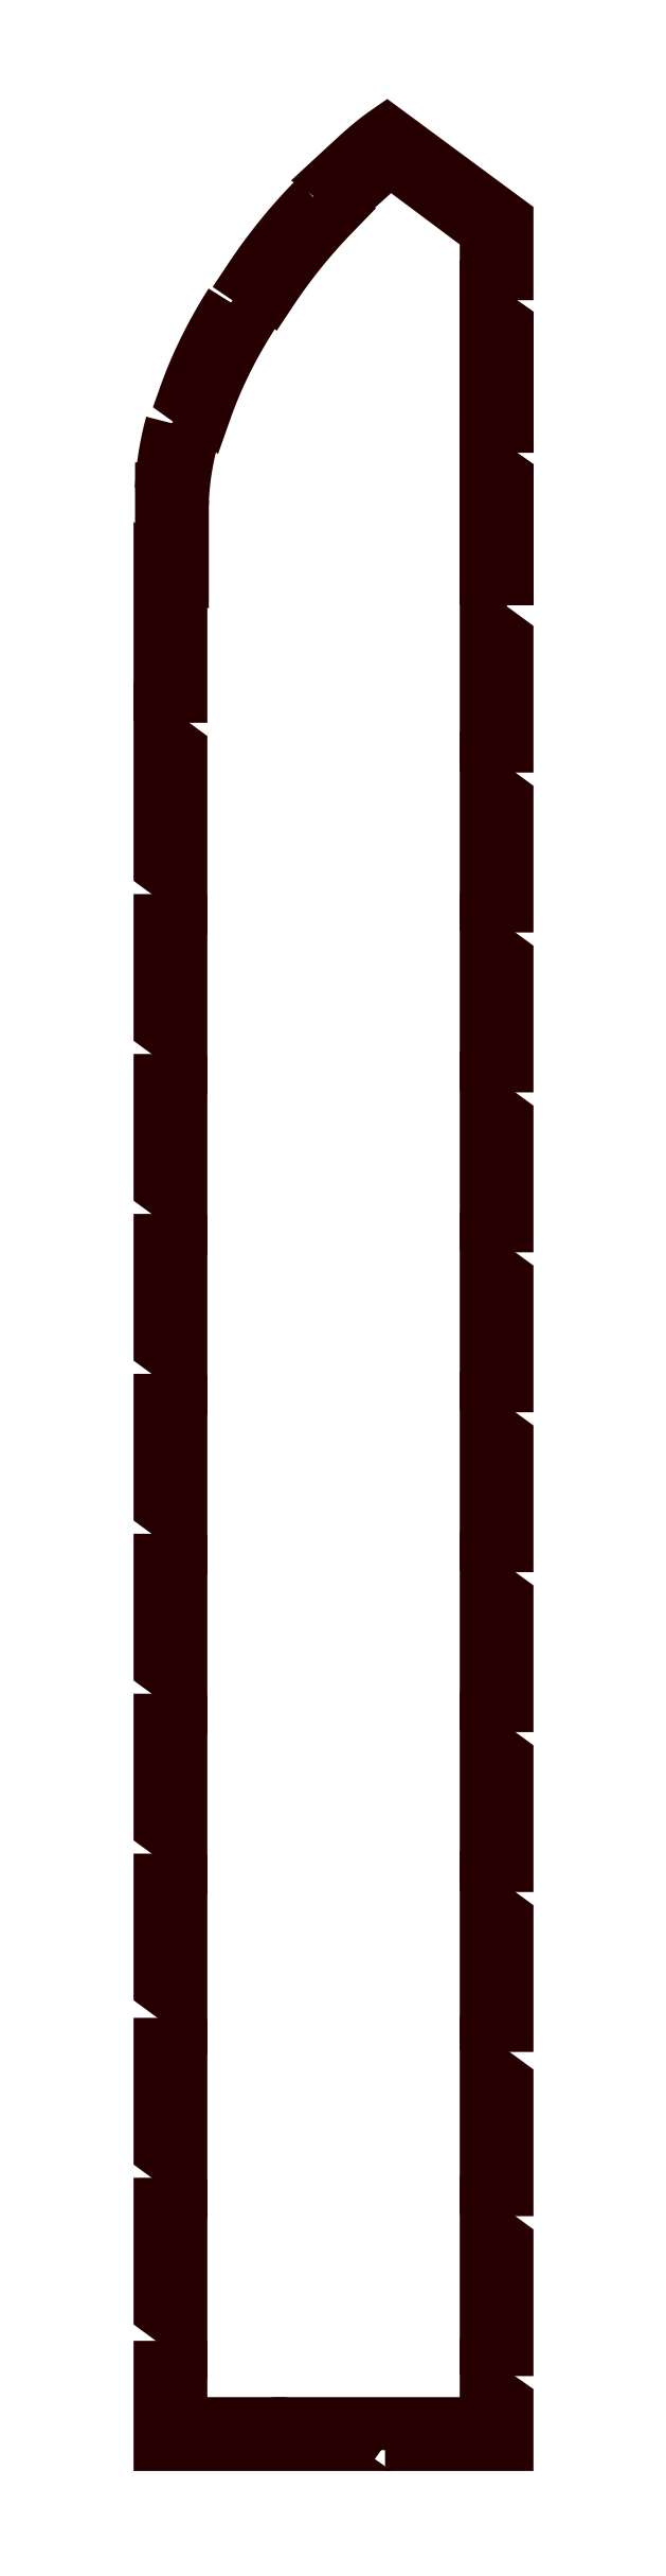
<metadata>
{"format":"dxf","ext":"dxf","renderer":"ezdxf+matplotlib","layout":"modelspace","background":"white","min_lineweight":24,"dpi":150}
</metadata>
<code>
0
SECTION
2
ENTITIES
0
POLYLINE
8
FRONT_ENGRAVE
66
     1
10
0
20
0
30
0
70
     1
0
VERTEX
8
FRONT_ENGRAVE
10
-16.5
20
-3.545
30
0
0
VERTEX
8
FRONT_ENGRAVE
10
-16.5
20
-14.39
30
0
0
VERTEX
8
FRONT_ENGRAVE
10
-14.5
20
-15.86
30
0
0
VERTEX
8
FRONT_ENGRAVE
10
-14.5
20
-4.879
30
0
0
VERTEX
8
FRONT_ENGRAVE
10
-14.5
20
-3.056
30
0
0
VERTEX
8
FRONT_ENGRAVE
10
-16.5
20
-1.586
30
0
0
SEQEND
8
FRONT_ENGRAVE
0
POLYLINE
8
FRONT_ENGRAVE
66
     1
10
0
20
0
30
0
70
     1
0
VERTEX
8
FRONT_ENGRAVE
10
-14.5
20
-0.4957
30
0
0
VERTEX
8
FRONT_ENGRAVE
10
-14.5
20
12.31
30
0
0
VERTEX
8
FRONT_ENGRAVE
10
-16.5
20
13.78
30
0
0
VERTEX
8
FRONT_ENGRAVE
10
-16.5
20
0.9745
30
0
0
SEQEND
8
FRONT_ENGRAVE
0
POLYLINE
8
FRONT_ENGRAVE
66
     1
10
0
20
0
30
0
70
     1
0
VERTEX
8
FRONT_ENGRAVE
10
-16.5
20
-16.95
30
0
0
VERTEX
8
FRONT_ENGRAVE
10
-16.5
20
-29.75
30
0
0
VERTEX
8
FRONT_ENGRAVE
10
-14.5
20
-31.22
30
0
0
VERTEX
8
FRONT_ENGRAVE
10
-14.5
20
-18.42
30
0
0
SEQEND
8
FRONT_ENGRAVE
0
POLYLINE
8
FRONT_ENGRAVE
66
     1
10
0
20
0
30
0
70
     1
0
VERTEX
8
FRONT_ENGRAVE
10
-16.5
20
-32.31
30
0
0
VERTEX
8
FRONT_ENGRAVE
10
-16.5
20
-45.12
30
0
0
VERTEX
8
FRONT_ENGRAVE
10
-14.5
20
-46.59
30
0
0
VERTEX
8
FRONT_ENGRAVE
10
-14.5
20
-33.78
30
0
0
SEQEND
8
FRONT_ENGRAVE
0
POLYLINE
8
FRONT_ENGRAVE
66
     1
10
0
20
0
30
0
70
     1
0
VERTEX
8
FRONT_ENGRAVE
10
-16.5
20
-47.68
30
0
0
VERTEX
8
FRONT_ENGRAVE
10
-16.5
20
-60.48
30
0
0
VERTEX
8
FRONT_ENGRAVE
10
-14.5
20
-61.95
30
0
0
VERTEX
8
FRONT_ENGRAVE
10
-14.5
20
-49.15
30
0
0
SEQEND
8
FRONT_ENGRAVE
0
POLYLINE
8
FRONT_ENGRAVE
66
     1
10
0
20
0
30
0
70
     1
0
VERTEX
8
FRONT_ENGRAVE
10
-16.5
20
-63.04
30
0
0
VERTEX
8
FRONT_ENGRAVE
10
-16.5
20
-75.85
30
0
0
VERTEX
8
FRONT_ENGRAVE
10
-14.5
20
-77.32
30
0
0
VERTEX
8
FRONT_ENGRAVE
10
-14.5
20
-64.51
30
0
0
SEQEND
8
FRONT_ENGRAVE
0
POLYLINE
8
FRONT_ENGRAVE
66
     1
10
0
20
0
30
0
70
     1
0
VERTEX
8
FRONT_ENGRAVE
10
-16.5
20
-78.41
30
0
0
VERTEX
8
FRONT_ENGRAVE
10
-16.5
20
-91.21
30
0
0
VERTEX
8
FRONT_ENGRAVE
10
-14.5
20
-92.68
30
0
0
VERTEX
8
FRONT_ENGRAVE
10
-14.5
20
-79.88
30
0
0
SEQEND
8
FRONT_ENGRAVE
0
POLYLINE
8
FRONT_ENGRAVE
66
     1
10
0
20
0
30
0
70
     1
0
VERTEX
8
FRONT_ENGRAVE
10
-16.5
20
-93.77
30
0
0
VERTEX
8
FRONT_ENGRAVE
10
-16.5
20
-106.6
30
0
0
VERTEX
8
FRONT_ENGRAVE
10
-14.5
20
-108
30
0
0
VERTEX
8
FRONT_ENGRAVE
10
-14.5
20
-95.24
30
0
0
SEQEND
8
FRONT_ENGRAVE
0
POLYLINE
8
FRONT_ENGRAVE
66
     1
10
0
20
0
30
0
70
     1
0
VERTEX
8
FRONT_ENGRAVE
10
-16.5
20
-109.1
30
0
0
VERTEX
8
FRONT_ENGRAVE
10
-16.5
20
-121.9
30
0
0
VERTEX
8
FRONT_ENGRAVE
10
-14.5
20
-123.4
30
0
0
VERTEX
8
FRONT_ENGRAVE
10
-14.5
20
-110.6
30
0
0
SEQEND
8
FRONT_ENGRAVE
0
POLYLINE
8
FRONT_ENGRAVE
66
     1
10
0
20
0
30
0
70
     1
0
VERTEX
8
FRONT_ENGRAVE
10
-16.5
20
-155.9
30
0
0
VERTEX
8
FRONT_ENGRAVE
10
-16.5
20
-165.9
30
0
0
VERTEX
8
FRONT_ENGRAVE
10
-2.285
20
-165.9
30
0
0
VERTEX
8
FRONT_ENGRAVE
10
-5.141
20
-163.9
30
0
0
VERTEX
8
FRONT_ENGRAVE
10
-14.5
20
-163.9
30
0
0
VERTEX
8
FRONT_ENGRAVE
10
-14.5
20
-157.3
30
0
0
SEQEND
8
FRONT_ENGRAVE
0
POLYLINE
8
FRONT_ENGRAVE
66
     1
10
0
20
0
30
0
70
     1
0
VERTEX
8
FRONT_ENGRAVE
10
5.139
20
-165.9
30
0
0
VERTEX
8
FRONT_ENGRAVE
10
16.87
20
-165.9
30
0
0
VERTEX
8
FRONT_ENGRAVE
10
16.87
20
-161.9
30
0
0
VERTEX
8
FRONT_ENGRAVE
10
14.87
20
-160.5
30
0
0
VERTEX
8
FRONT_ENGRAVE
10
14.87
20
-163.9
30
0
0
VERTEX
8
FRONT_ENGRAVE
10
2.283
20
-163.9
30
0
0
SEQEND
8
FRONT_ENGRAVE
0
POLYLINE
8
FRONT_ENGRAVE
66
     1
10
0
20
0
30
0
70
     1
0
VERTEX
8
FRONT_ENGRAVE
10
16.87
20
-128.2
30
0
0
VERTEX
8
FRONT_ENGRAVE
10
16.87
20
-115.4
30
0
0
VERTEX
8
FRONT_ENGRAVE
10
14.87
20
-113.9
30
0
0
VERTEX
8
FRONT_ENGRAVE
10
14.87
20
-126.7
30
0
0
SEQEND
8
FRONT_ENGRAVE
0
POLYLINE
8
FRONT_ENGRAVE
66
     1
10
0
20
0
30
0
70
     1
0
VERTEX
8
FRONT_ENGRAVE
10
16.87
20
-97.46
30
0
0
VERTEX
8
FRONT_ENGRAVE
10
16.87
20
-84.66
30
0
0
VERTEX
8
FRONT_ENGRAVE
10
14.87
20
-83.19
30
0
0
VERTEX
8
FRONT_ENGRAVE
10
14.87
20
-95.99
30
0
0
SEQEND
8
FRONT_ENGRAVE
0
POLYLINE
8
FRONT_ENGRAVE
66
     1
10
0
20
0
30
0
70
     1
0
VERTEX
8
FRONT_ENGRAVE
10
16.87
20
-82.1
30
0
0
VERTEX
8
FRONT_ENGRAVE
10
16.87
20
-69.29
30
0
0
VERTEX
8
FRONT_ENGRAVE
10
14.87
20
-67.83
30
0
0
VERTEX
8
FRONT_ENGRAVE
10
14.87
20
-80.63
30
0
0
SEQEND
8
FRONT_ENGRAVE
0
POLYLINE
8
FRONT_ENGRAVE
66
     1
10
0
20
0
30
0
70
     1
0
VERTEX
8
FRONT_ENGRAVE
10
16.87
20
-66.73
30
0
0
VERTEX
8
FRONT_ENGRAVE
10
16.87
20
-53.93
30
0
0
VERTEX
8
FRONT_ENGRAVE
10
14.87
20
-52.46
30
0
0
VERTEX
8
FRONT_ENGRAVE
10
14.87
20
-65.26
30
0
0
SEQEND
8
FRONT_ENGRAVE
0
POLYLINE
8
FRONT_ENGRAVE
66
     1
10
0
20
0
30
0
70
     1
0
VERTEX
8
FRONT_ENGRAVE
10
16.87
20
-51.37
30
0
0
VERTEX
8
FRONT_ENGRAVE
10
16.87
20
-38.57
30
0
0
VERTEX
8
FRONT_ENGRAVE
10
14.87
20
-37.1
30
0
0
VERTEX
8
FRONT_ENGRAVE
10
14.87
20
-49.9
30
0
0
SEQEND
8
FRONT_ENGRAVE
0
POLYLINE
8
FRONT_ENGRAVE
66
     1
10
0
20
0
30
0
70
     1
0
VERTEX
8
FRONT_ENGRAVE
10
16.87
20
-36
30
0
0
VERTEX
8
FRONT_ENGRAVE
10
16.87
20
-23.2
30
0
0
VERTEX
8
FRONT_ENGRAVE
10
14.87
20
-21.73
30
0
0
VERTEX
8
FRONT_ENGRAVE
10
14.87
20
-34.54
30
0
0
SEQEND
8
FRONT_ENGRAVE
0
POLYLINE
8
FRONT_ENGRAVE
66
     1
10
0
20
0
30
0
70
     1
0
VERTEX
8
FRONT_ENGRAVE
10
16.87
20
-20.64
30
0
0
VERTEX
8
FRONT_ENGRAVE
10
16.87
20
-7.837
30
0
0
VERTEX
8
FRONT_ENGRAVE
10
14.87
20
-6.368
30
0
0
VERTEX
8
FRONT_ENGRAVE
10
14.87
20
-19.17
30
0
0
SEQEND
8
FRONT_ENGRAVE
0
POLYLINE
8
FRONT_ENGRAVE
66
     1
10
0
20
0
30
0
70
     1
0
VERTEX
8
FRONT_ENGRAVE
10
16.87
20
-5.276
30
0
0
VERTEX
8
FRONT_ENGRAVE
10
16.87
20
-3.545
30
0
0
VERTEX
8
FRONT_ENGRAVE
10
16.87
20
7.527
30
0
0
VERTEX
8
FRONT_ENGRAVE
10
14.87
20
8.996
30
0
0
VERTEX
8
FRONT_ENGRAVE
10
14.87
20
-3.808
30
0
0
SEQEND
8
FRONT_ENGRAVE
0
POLYLINE
8
FRONT_ENGRAVE
66
     1
10
0
20
0
30
0
70
     1
0
VERTEX
8
FRONT_ENGRAVE
10
16.87
20
10.81
30
0
0
VERTEX
8
FRONT_ENGRAVE
10
16.87
20
23.01
30
0
0
VERTEX
8
FRONT_ENGRAVE
10
14.87
20
24.41
30
0
0
VERTEX
8
FRONT_ENGRAVE
10
14.87
20
12.21
30
0
0
SEQEND
8
FRONT_ENGRAVE
0
POLYLINE
8
FRONT_ENGRAVE
66
     1
10
0
20
0
30
0
70
     1
0
VERTEX
8
FRONT_ENGRAVE
10
16.87
20
25.45
30
0
0
VERTEX
8
FRONT_ENGRAVE
10
16.87
20
37.66
30
0
0
VERTEX
8
FRONT_ENGRAVE
10
14.87
20
39.06
30
0
0
VERTEX
8
FRONT_ENGRAVE
10
14.87
20
26.86
30
0
0
SEQEND
8
FRONT_ENGRAVE
0
POLYLINE
8
FRONT_ENGRAVE
66
     1
10
0
20
0
30
0
70
     1
0
VERTEX
8
FRONT_ENGRAVE
10
16.87
20
40.1
30
0
0
VERTEX
8
FRONT_ENGRAVE
10
16.87
20
47.78
30
0
0
VERTEX
8
FRONT_ENGRAVE
10
5.308
20
56.31
30
0
0
VERTEX
8
FRONT_ENGRAVE
10
4.97
20
56.07
30
0
0
VERTEX
8
FRONT_ENGRAVE
10
4.634
20
55.83
30
0
0
VERTEX
8
FRONT_ENGRAVE
10
4.3
20
55.57
30
0
0
VERTEX
8
FRONT_ENGRAVE
10
3.968
20
55.31
30
0
0
VERTEX
8
FRONT_ENGRAVE
10
3.31
20
54.76
30
0
0
VERTEX
8
FRONT_ENGRAVE
10
2.66
20
54.19
30
0
0
VERTEX
8
FRONT_ENGRAVE
10
1.387
20
53.02
30
0
0
VERTEX
8
FRONT_ENGRAVE
10
0.1482
20
51.88
30
0
0
VERTEX
8
FRONT_ENGRAVE
10
2.07
20
50.53
30
0
0
VERTEX
8
FRONT_ENGRAVE
10
2.901
20
51.28
30
0
0
VERTEX
8
FRONT_ENGRAVE
10
3.749
20
52.04
30
0
0
VERTEX
8
FRONT_ENGRAVE
10
4.178
20
52.44
30
0
0
VERTEX
8
FRONT_ENGRAVE
10
4.612
20
52.85
30
0
0
VERTEX
8
FRONT_ENGRAVE
10
5.049
20
53.28
30
0
0
VERTEX
8
FRONT_ENGRAVE
10
5.491
20
53.74
30
0
0
VERTEX
8
FRONT_ENGRAVE
10
14.87
20
46.74
30
0
0
VERTEX
8
FRONT_ENGRAVE
10
14.87
20
41.5
30
0
0
SEQEND
8
FRONT_ENGRAVE
0
POLYLINE
8
FRONT_ENGRAVE
66
     1
10
0
20
0
30
0
70
     1
0
VERTEX
8
FRONT_ENGRAVE
10
-1.613
20
49.86
30
0
0
VERTEX
8
FRONT_ENGRAVE
10
-2.055
20
49.41
30
0
0
VERTEX
8
FRONT_ENGRAVE
10
-2.491
20
48.95
30
0
0
VERTEX
8
FRONT_ENGRAVE
10
-2.922
20
48.49
30
0
0
VERTEX
8
FRONT_ENGRAVE
10
-3.346
20
48.02
30
0
0
VERTEX
8
FRONT_ENGRAVE
10
-3.764
20
47.54
30
0
0
VERTEX
8
FRONT_ENGRAVE
10
-4.176
20
47.07
30
0
0
VERTEX
8
FRONT_ENGRAVE
10
-4.581
20
46.58
30
0
0
VERTEX
8
FRONT_ENGRAVE
10
-4.98
20
46.1
30
0
0
VERTEX
8
FRONT_ENGRAVE
10
-5.372
20
45.6
30
0
0
VERTEX
8
FRONT_ENGRAVE
10
-5.758
20
45.11
30
0
0
VERTEX
8
FRONT_ENGRAVE
10
-6.137
20
44.61
30
0
0
VERTEX
8
FRONT_ENGRAVE
10
-6.509
20
44.11
30
0
0
VERTEX
8
FRONT_ENGRAVE
10
-6.874
20
43.6
30
0
0
VERTEX
8
FRONT_ENGRAVE
10
-7.232
20
43.09
30
0
0
VERTEX
8
FRONT_ENGRAVE
10
-7.583
20
42.58
30
0
0
VERTEX
8
FRONT_ENGRAVE
10
-7.927
20
42.07
30
0
0
VERTEX
8
FRONT_ENGRAVE
10
-5.967
20
40.73
30
0
0
VERTEX
8
FRONT_ENGRAVE
10
-5.624
20
41.25
30
0
0
VERTEX
8
FRONT_ENGRAVE
10
-5.274
20
41.76
30
0
0
VERTEX
8
FRONT_ENGRAVE
10
-4.917
20
42.27
30
0
0
VERTEX
8
FRONT_ENGRAVE
10
-4.553
20
42.77
30
0
0
VERTEX
8
FRONT_ENGRAVE
10
-4.182
20
43.28
30
0
0
VERTEX
8
FRONT_ENGRAVE
10
-3.805
20
43.78
30
0
0
VERTEX
8
FRONT_ENGRAVE
10
-3.42
20
44.27
30
0
0
VERTEX
8
FRONT_ENGRAVE
10
-3.029
20
44.77
30
0
0
VERTEX
8
FRONT_ENGRAVE
10
-2.631
20
45.25
30
0
0
VERTEX
8
FRONT_ENGRAVE
10
-2.227
20
45.74
30
0
0
VERTEX
8
FRONT_ENGRAVE
10
-1.816
20
46.22
30
0
0
VERTEX
8
FRONT_ENGRAVE
10
-1.399
20
46.69
30
0
0
VERTEX
8
FRONT_ENGRAVE
10
-0.9758
20
47.16
30
0
0
VERTEX
8
FRONT_ENGRAVE
10
-0.5464
20
47.63
30
0
0
VERTEX
8
FRONT_ENGRAVE
10
-0.111
20
48.09
30
0
0
VERTEX
8
FRONT_ENGRAVE
10
0.3304
20
48.54
30
0
0
SEQEND
8
FRONT_ENGRAVE
0
POLYLINE
8
FRONT_ENGRAVE
66
     1
10
0
20
0
30
0
70
     1
0
VERTEX
8
FRONT_ENGRAVE
10
-9.678
20
39.87
30
0
0
VERTEX
8
FRONT_ENGRAVE
10
-10.03
20
39.31
30
0
0
VERTEX
8
FRONT_ENGRAVE
10
-10.37
20
38.75
30
0
0
VERTEX
8
FRONT_ENGRAVE
10
-10.7
20
38.19
30
0
0
VERTEX
8
FRONT_ENGRAVE
10
-11.03
20
37.62
30
0
0
VERTEX
8
FRONT_ENGRAVE
10
-11.34
20
37.05
30
0
0
VERTEX
8
FRONT_ENGRAVE
10
-11.65
20
36.49
30
0
0
VERTEX
8
FRONT_ENGRAVE
10
-11.94
20
35.92
30
0
0
VERTEX
8
FRONT_ENGRAVE
10
-12.23
20
35.34
30
0
0
VERTEX
8
FRONT_ENGRAVE
10
-12.5
20
34.77
30
0
0
VERTEX
8
FRONT_ENGRAVE
10
-12.77
20
34.2
30
0
0
VERTEX
8
FRONT_ENGRAVE
10
-13.02
20
33.63
30
0
0
VERTEX
8
FRONT_ENGRAVE
10
-13.27
20
33.06
30
0
0
VERTEX
8
FRONT_ENGRAVE
10
-13.51
20
32.49
30
0
0
VERTEX
8
FRONT_ENGRAVE
10
-13.73
20
31.91
30
0
0
VERTEX
8
FRONT_ENGRAVE
10
-13.94
20
31.34
30
0
0
VERTEX
8
FRONT_ENGRAVE
10
-14.15
20
30.77
30
0
0
VERTEX
8
FRONT_ENGRAVE
10
-12.2
20
29.38
30
0
0
VERTEX
8
FRONT_ENGRAVE
10
-11.99
20
29.95
30
0
0
VERTEX
8
FRONT_ENGRAVE
10
-11.78
20
30.52
30
0
0
VERTEX
8
FRONT_ENGRAVE
10
-11.56
20
31.09
30
0
0
VERTEX
8
FRONT_ENGRAVE
10
-11.32
20
31.66
30
0
0
VERTEX
8
FRONT_ENGRAVE
10
-11.08
20
32.23
30
0
0
VERTEX
8
FRONT_ENGRAVE
10
-10.83
20
32.81
30
0
0
VERTEX
8
FRONT_ENGRAVE
10
-10.56
20
33.38
30
0
0
VERTEX
8
FRONT_ENGRAVE
10
-10.29
20
33.95
30
0
0
VERTEX
8
FRONT_ENGRAVE
10
-10
20
34.52
30
0
0
VERTEX
8
FRONT_ENGRAVE
10
-9.709
20
35.1
30
0
0
VERTEX
8
FRONT_ENGRAVE
10
-9.406
20
35.67
30
0
0
VERTEX
8
FRONT_ENGRAVE
10
-9.092
20
36.23
30
0
0
VERTEX
8
FRONT_ENGRAVE
10
-8.77
20
36.8
30
0
0
VERTEX
8
FRONT_ENGRAVE
10
-8.438
20
37.37
30
0
0
VERTEX
8
FRONT_ENGRAVE
10
-8.097
20
37.93
30
0
0
VERTEX
8
FRONT_ENGRAVE
10
-7.747
20
38.49
30
0
0
SEQEND
8
FRONT_ENGRAVE
0
POLYLINE
8
FRONT_ENGRAVE
66
     1
10
0
20
0
30
0
70
     1
0
VERTEX
8
FRONT_ENGRAVE
10
16.87
20
10.81
30
0
0
VERTEX
8
FRONT_ENGRAVE
10
16.87
20
23.01
30
0
0
VERTEX
8
FRONT_ENGRAVE
10
14.87
20
24.41
30
0
0
VERTEX
8
FRONT_ENGRAVE
10
14.87
20
12.21
30
0
0
SEQEND
8
FRONT_ENGRAVE
0
POLYLINE
8
FRONT_ENGRAVE
66
     1
10
0
20
0
30
0
70
     1
0
VERTEX
8
FRONT_ENGRAVE
10
16.87
20
25.45
30
0
0
VERTEX
8
FRONT_ENGRAVE
10
16.87
20
37.66
30
0
0
VERTEX
8
FRONT_ENGRAVE
10
14.87
20
39.06
30
0
0
VERTEX
8
FRONT_ENGRAVE
10
14.87
20
26.86
30
0
0
SEQEND
8
FRONT_ENGRAVE
0
POLYLINE
8
FRONT_ENGRAVE
66
     1
10
0
20
0
30
0
70
     1
0
VERTEX
8
FRONT_ENGRAVE
10
16.87
20
10.81
30
0
0
VERTEX
8
FRONT_ENGRAVE
10
16.87
20
23.01
30
0
0
VERTEX
8
FRONT_ENGRAVE
10
14.87
20
24.41
30
0
0
VERTEX
8
FRONT_ENGRAVE
10
14.87
20
12.21
30
0
0
SEQEND
8
FRONT_ENGRAVE
0
POLYLINE
8
FRONT_ENGRAVE
66
     1
10
0
20
0
30
0
70
     1
0
VERTEX
8
FRONT_ENGRAVE
10
16.87
20
25.45
30
0
0
VERTEX
8
FRONT_ENGRAVE
10
16.87
20
37.66
30
0
0
VERTEX
8
FRONT_ENGRAVE
10
14.87
20
39.06
30
0
0
VERTEX
8
FRONT_ENGRAVE
10
14.87
20
26.86
30
0
0
SEQEND
8
FRONT_ENGRAVE
0
POLYLINE
8
FRONT_ENGRAVE
66
     1
10
0
20
0
30
0
70
     1
0
VERTEX
8
FRONT_ENGRAVE
10
-15.37
20
28.28
30
0
0
VERTEX
8
FRONT_ENGRAVE
10
-15.58
20
27.47
30
0
0
VERTEX
8
FRONT_ENGRAVE
10
-15.77
20
26.66
30
0
0
VERTEX
8
FRONT_ENGRAVE
10
-15.93
20
25.86
30
0
0
VERTEX
8
FRONT_ENGRAVE
10
-16.06
20
25.07
30
0
0
VERTEX
8
FRONT_ENGRAVE
10
-16.18
20
24.28
30
0
0
VERTEX
8
FRONT_ENGRAVE
10
-16.26
20
23.5
30
0
0
VERTEX
8
FRONT_ENGRAVE
10
-16.32
20
22.73
30
0
0
VERTEX
8
FRONT_ENGRAVE
10
-16.36
20
21.97
30
0
0
VERTEX
8
FRONT_ENGRAVE
10
-16.36
20
21.97
30
0
0
VERTEX
8
FRONT_ENGRAVE
10
-16.36
20
21.9
30
0
0
VERTEX
8
FRONT_ENGRAVE
10
-16.36
20
16.77
30
0
0
VERTEX
8
FRONT_ENGRAVE
10
-14.36
20
15.36
30
0
0
VERTEX
8
FRONT_ENGRAVE
10
-14.36
20
20.63
30
0
0
VERTEX
8
FRONT_ENGRAVE
10
-14.36
20
20.89
30
0
0
VERTEX
8
FRONT_ENGRAVE
10
-14.35
20
20.89
30
0
0
VERTEX
8
FRONT_ENGRAVE
10
-14.31
20
21.62
30
0
0
VERTEX
8
FRONT_ENGRAVE
10
-14.25
20
22.35
30
0
0
VERTEX
8
FRONT_ENGRAVE
10
-14.16
20
23.09
30
0
0
VERTEX
8
FRONT_ENGRAVE
10
-14.05
20
23.84
30
0
0
VERTEX
8
FRONT_ENGRAVE
10
-13.92
20
24.6
30
0
0
VERTEX
8
FRONT_ENGRAVE
10
-13.77
20
25.36
30
0
0
VERTEX
8
FRONT_ENGRAVE
10
-13.6
20
26.13
30
0
0
VERTEX
8
FRONT_ENGRAVE
10
-13.4
20
26.9
30
0
0
SEQEND
8
FRONT_ENGRAVE
0
POLYLINE
8
FRONT_ENGRAVE
66
     1
10
0
20
0
30
0
70
     1
0
VERTEX
8
FRONT_ENGRAVE
10
-16.5
20
-124.9
30
0
0
VERTEX
8
FRONT_ENGRAVE
10
-16.5
20
-137.7
30
0
0
VERTEX
8
FRONT_ENGRAVE
10
-14.5
20
-139.2
30
0
0
VERTEX
8
FRONT_ENGRAVE
10
-14.5
20
-126.4
30
0
0
SEQEND
8
FRONT_ENGRAVE
0
POLYLINE
8
FRONT_ENGRAVE
66
     1
10
0
20
0
30
0
70
     1
0
VERTEX
8
FRONT_ENGRAVE
10
-16.5
20
-140.3
30
0
0
VERTEX
8
FRONT_ENGRAVE
10
-16.5
20
-153.1
30
0
0
VERTEX
8
FRONT_ENGRAVE
10
-14.5
20
-154.6
30
0
0
VERTEX
8
FRONT_ENGRAVE
10
-14.5
20
-141.7
30
0
0
SEQEND
8
FRONT_ENGRAVE
0
POLYLINE
8
FRONT_ENGRAVE
66
     1
10
0
20
0
30
0
70
     1
0
VERTEX
8
FRONT_ENGRAVE
10
16.87
20
-159.3
30
0
0
VERTEX
8
FRONT_ENGRAVE
10
16.87
20
-146.5
30
0
0
VERTEX
8
FRONT_ENGRAVE
10
14.87
20
-145.1
30
0
0
VERTEX
8
FRONT_ENGRAVE
10
14.87
20
-157.9
30
0
0
SEQEND
8
FRONT_ENGRAVE
0
POLYLINE
8
FRONT_ENGRAVE
66
     1
10
0
20
0
30
0
70
     1
0
VERTEX
8
FRONT_ENGRAVE
10
16.87
20
-144
30
0
0
VERTEX
8
FRONT_ENGRAVE
10
16.87
20
-131.2
30
0
0
VERTEX
8
FRONT_ENGRAVE
10
14.87
20
-129.7
30
0
0
VERTEX
8
FRONT_ENGRAVE
10
14.87
20
-142.5
30
0
0
SEQEND
8
FRONT_ENGRAVE
0
POLYLINE
8
FRONT_ENGRAVE
66
     1
10
0
20
0
30
0
70
     1
0
VERTEX
8
FRONT_ENGRAVE
10
16.87
20
-112.8
30
0
0
VERTEX
8
FRONT_ENGRAVE
10
16.87
20
-100
30
0
0
VERTEX
8
FRONT_ENGRAVE
10
14.87
20
-98.55
30
0
0
VERTEX
8
FRONT_ENGRAVE
10
14.87
20
-111.4
30
0
0
SEQEND
8
FRONT_ENGRAVE
0
ENDSEC
0
EOF

</code>
